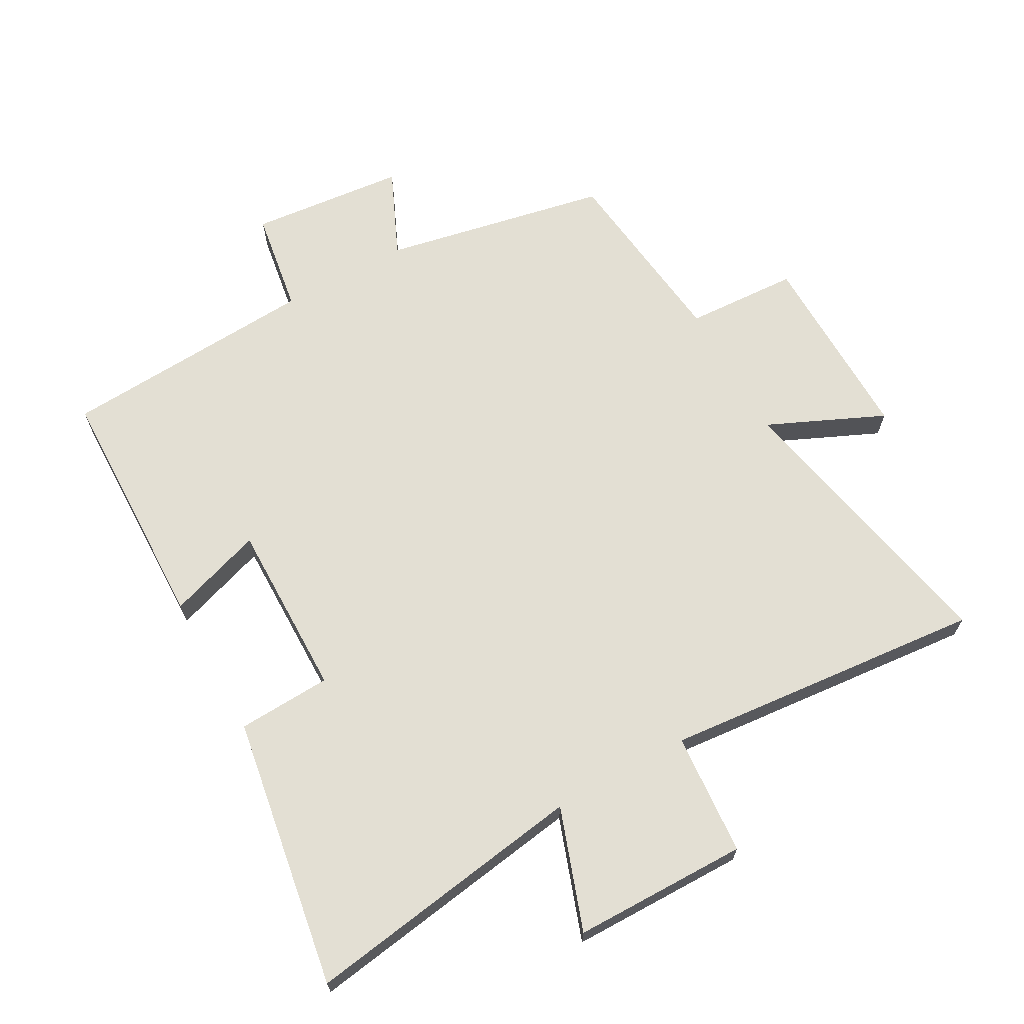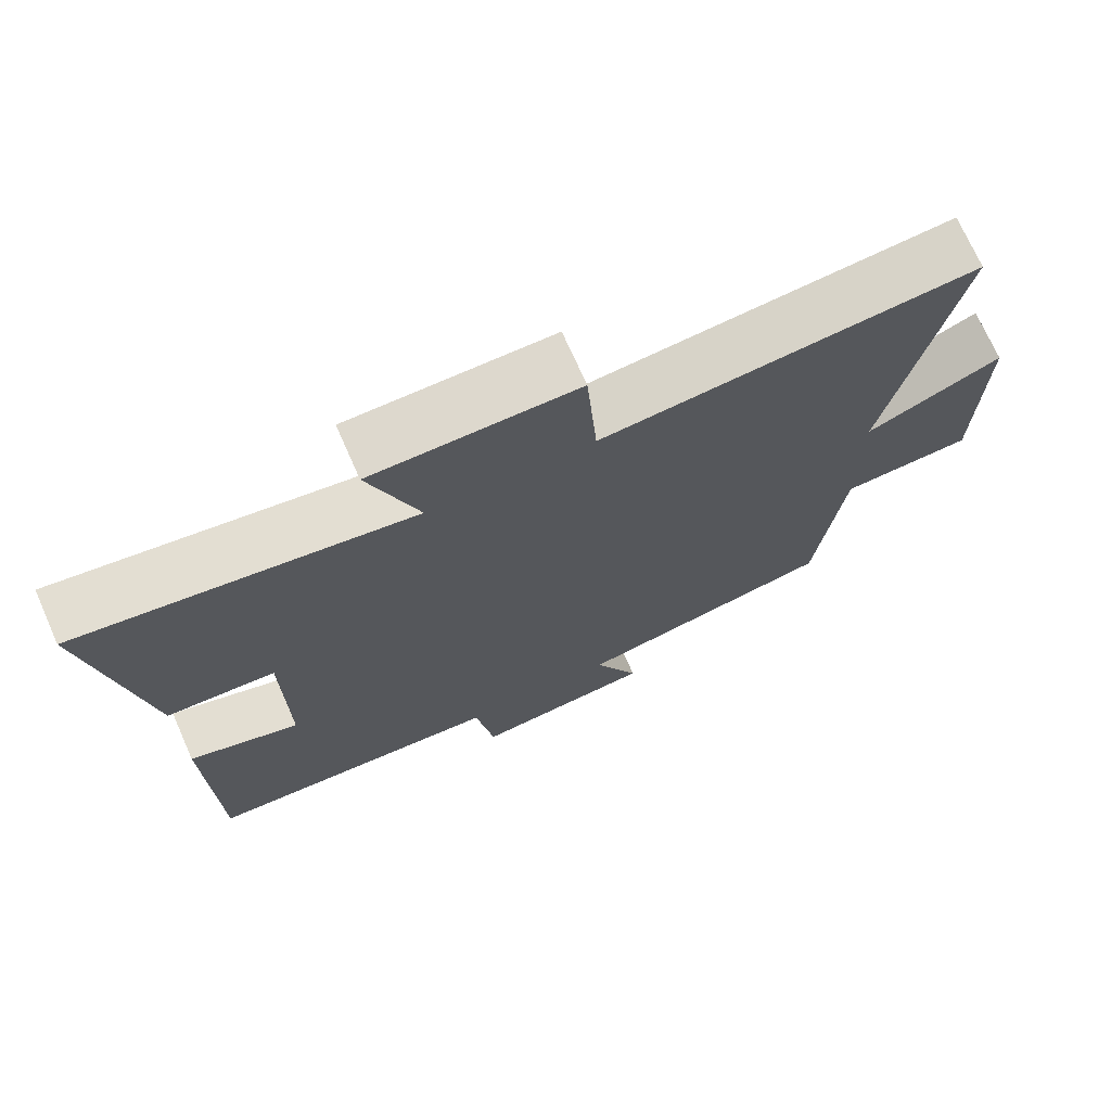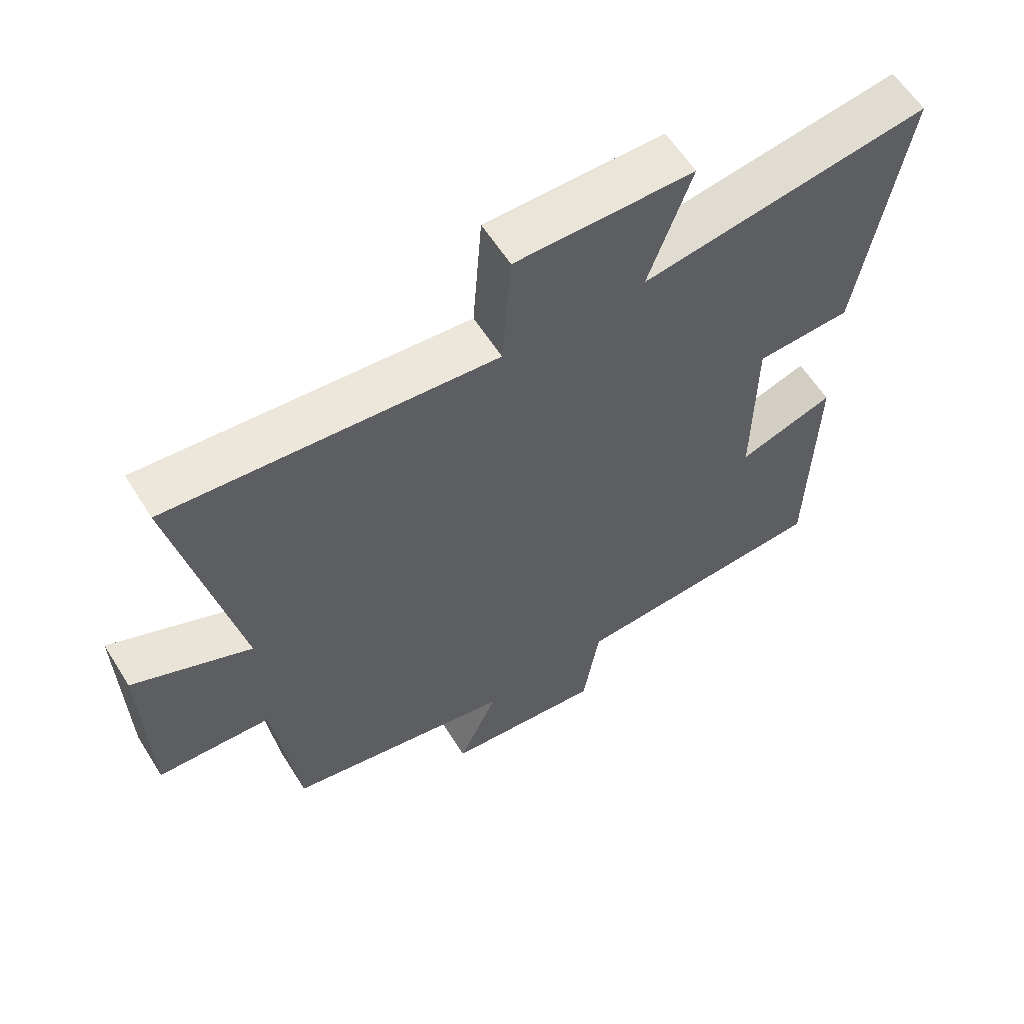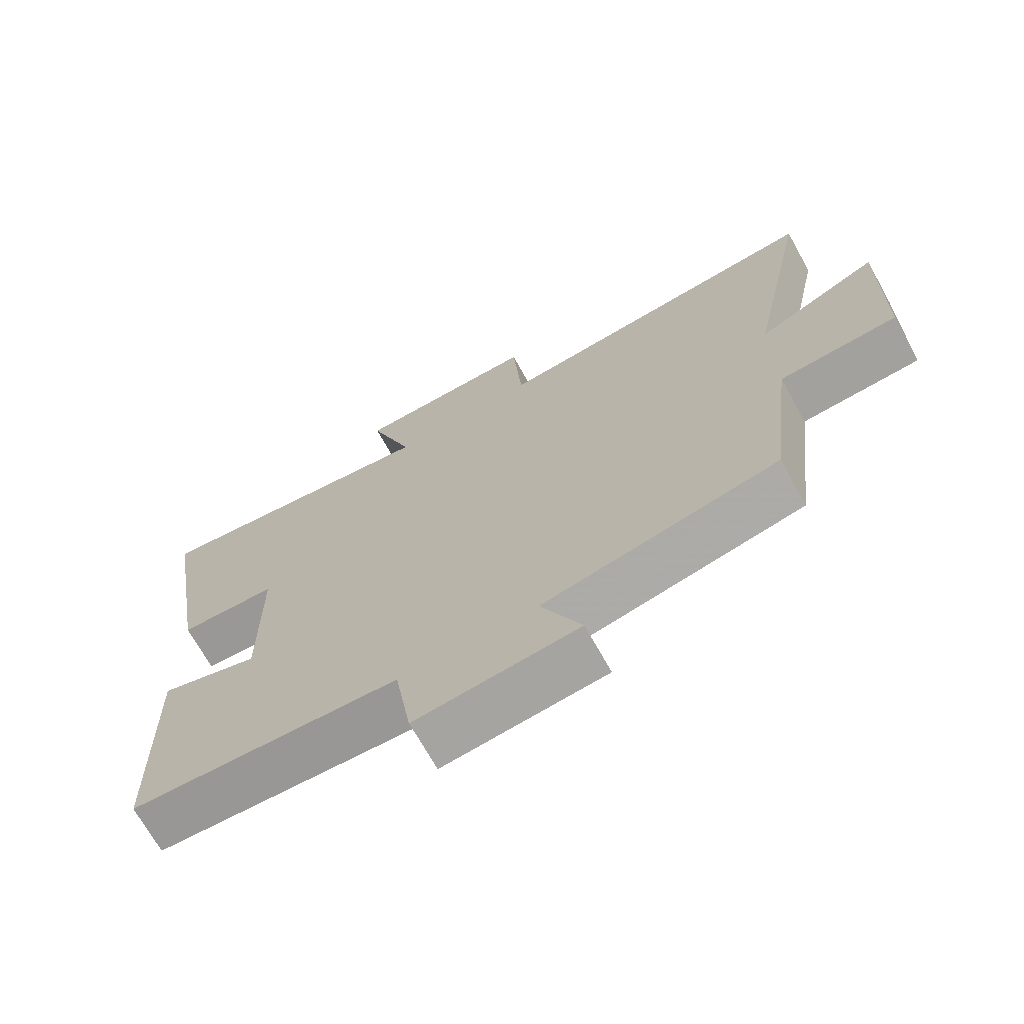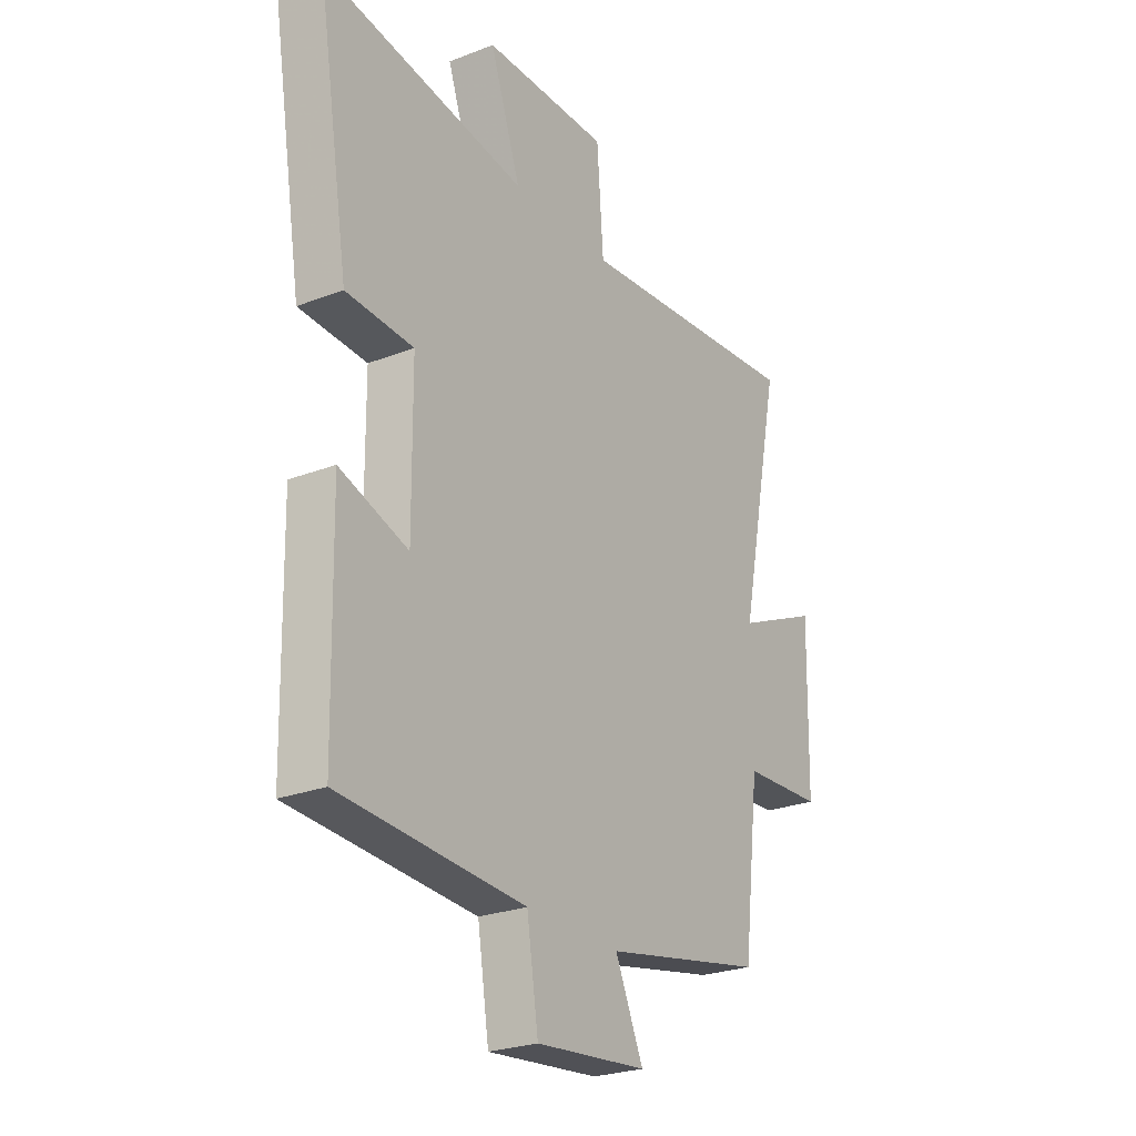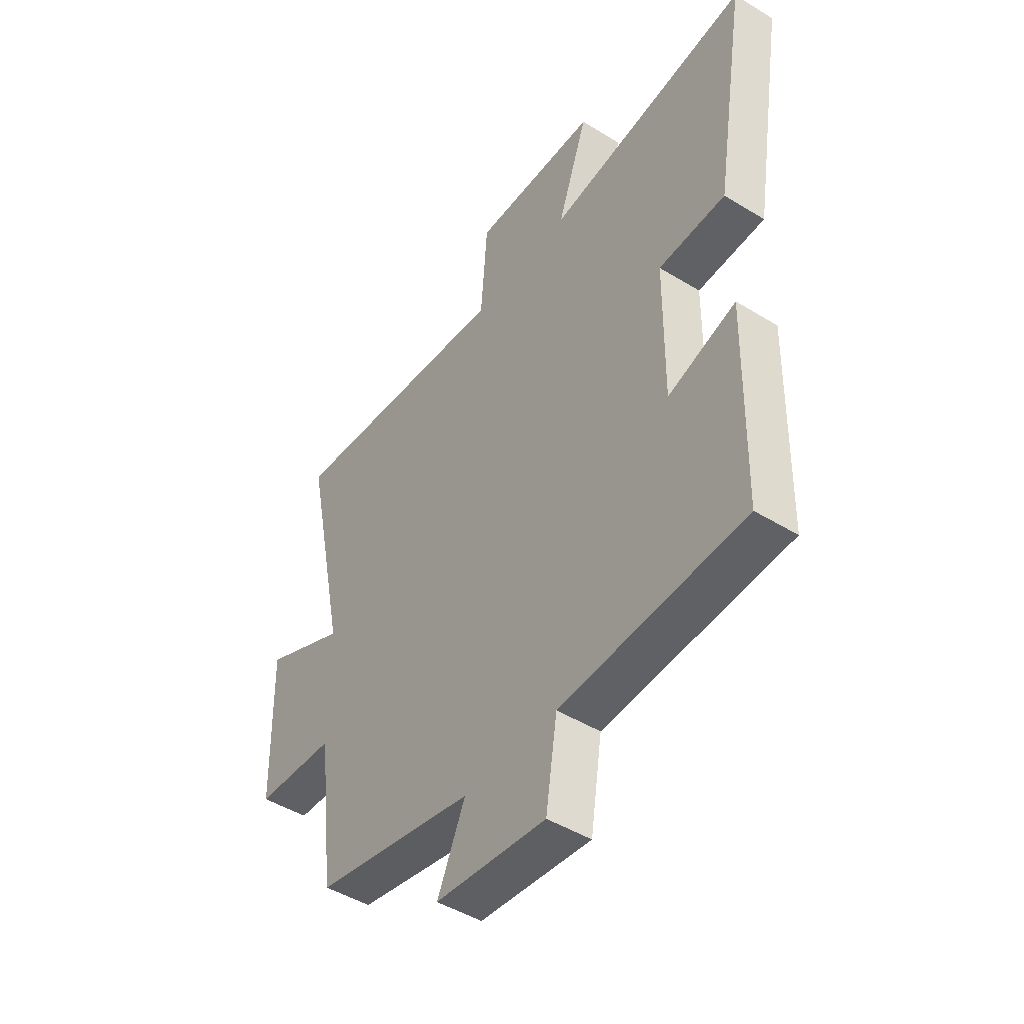
<metadata>
{"format":"obj","ext":"obj","renderer":"f3d","projection":"perspective","resolution":1024,"background":"white","views":[{"elev":67.1,"azim":-29.0,"up":"+Y"},{"elev":71.9,"azim":-23.9,"up":"+Z"},{"elev":60.0,"azim":148.0,"up":"+Z"},{"elev":-70.3,"azim":29.2,"up":"+Z"},{"elev":-25.4,"azim":-58.1,"up":"+Z"},{"elev":-46.5,"azim":-125.1,"up":"+Z"}]}
</metadata>
<code>
v 0.464 0.07 -0.43
v 0.114 0.07 -0.5
v 0.175 0.07 -0.636
v -0.067 0.07 -0.66
v -0.092 0.07 -0.5
v -0.492 0.07 -0.476
v -0.5 0.07 -0.087
v -0.352 0.07 -0.136
v -0.354 0.07 0.138
v -0.5 0.07 0.145
v -0.569 0.07 0.568
v -0.127 0.07 0.5
v -0.193 0.07 0.689
v 0.079 0.07 0.691
v 0.093 0.07 0.5
v 0.593 0.07 0.546
v 0.5 0.07 0.097
v 0.681 0.07 0.178
v 0.675 0.07 -0.124
v 0.5 0.07 -0.133
v 0.464 0 -0.43
v 0.114 0 -0.5
v 0.175 0 -0.636
v -0.067 0 -0.66
v -0.092 0 -0.5
v -0.492 0 -0.476
v -0.5 0 -0.087
v -0.352 0 -0.136
v -0.354 0 0.138
v -0.5 0 0.145
v -0.569 0 0.568
v -0.127 0 0.5
v -0.193 0 0.689
v 0.079 0 0.691
v 0.093 0 0.5
v 0.593 0 0.546
v 0.5 0 0.097
v 0.681 0 0.178
v 0.675 0 -0.124
v 0.5 0 -0.133
f 17 18 19 20
f 17 20 1 2
f 15 16 17 2
f 12 13 14 15
f 12 15 2
f 9 10 11 12
f 8 9 12 2
f 5 6 7 8
f 5 8 2 3
f 3 4 5
f 40 39 38 37
f 22 21 40 37
f 22 37 36 35
f 35 34 33 32
f 22 35 32
f 32 31 30 29
f 22 32 29 28
f 28 27 26 25
f 23 22 28 25
f 25 24 23
f 1 21 22 2
f 2 22 23 3
f 3 23 24 4
f 4 24 25 5
f 5 25 26 6
f 6 26 27 7
f 7 27 28 8
f 8 28 29 9
f 9 29 30 10
f 10 30 31 11
f 11 31 32 12
f 12 32 33 13
f 13 33 34 14
f 14 34 35 15
f 15 35 36 16
f 16 36 37 17
f 17 37 38 18
f 18 38 39 19
f 19 39 40 20
f 20 40 21 1

</code>
